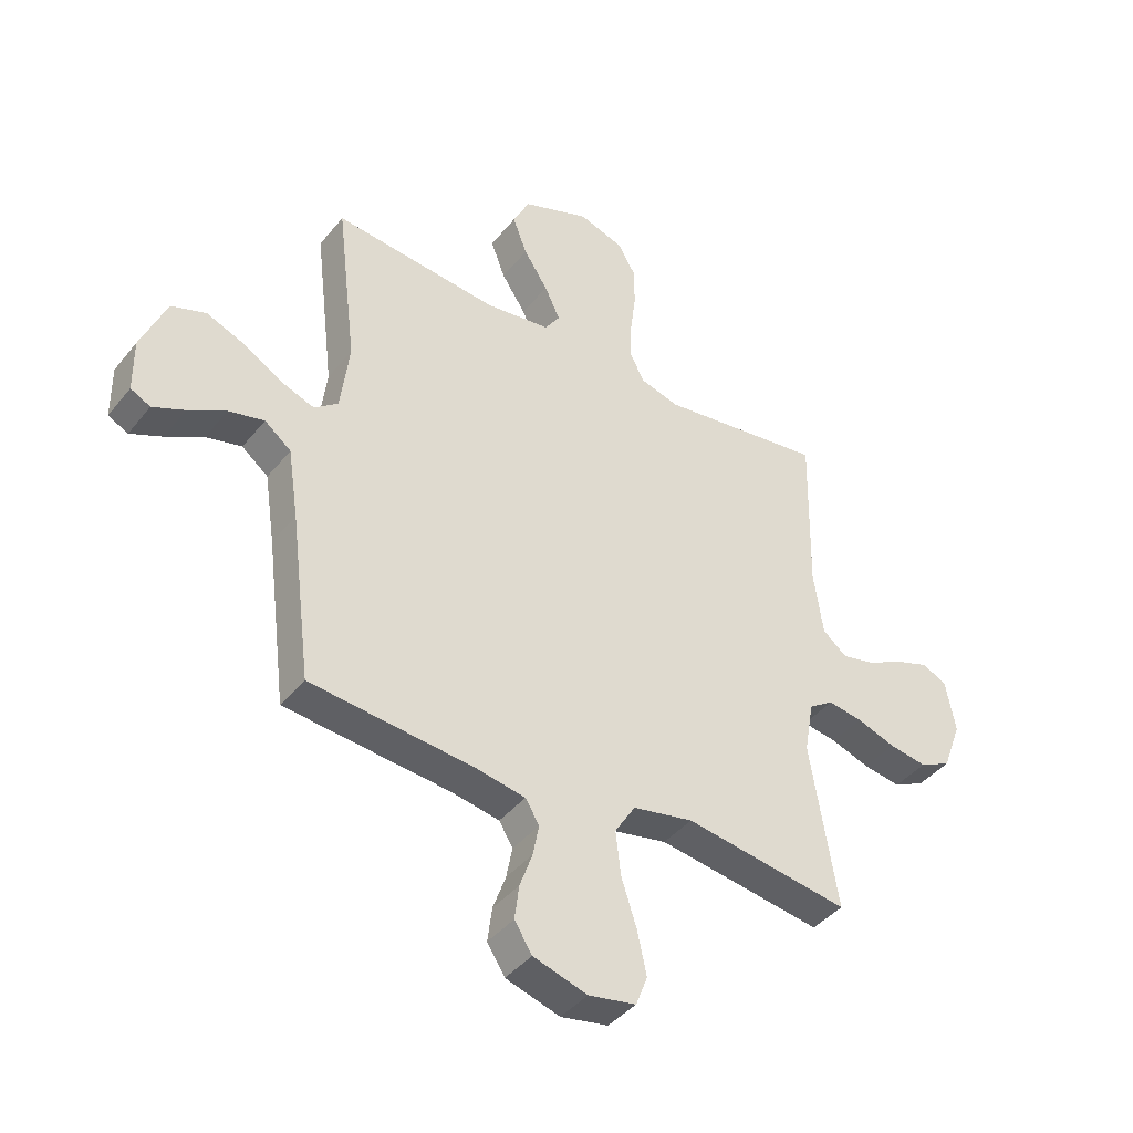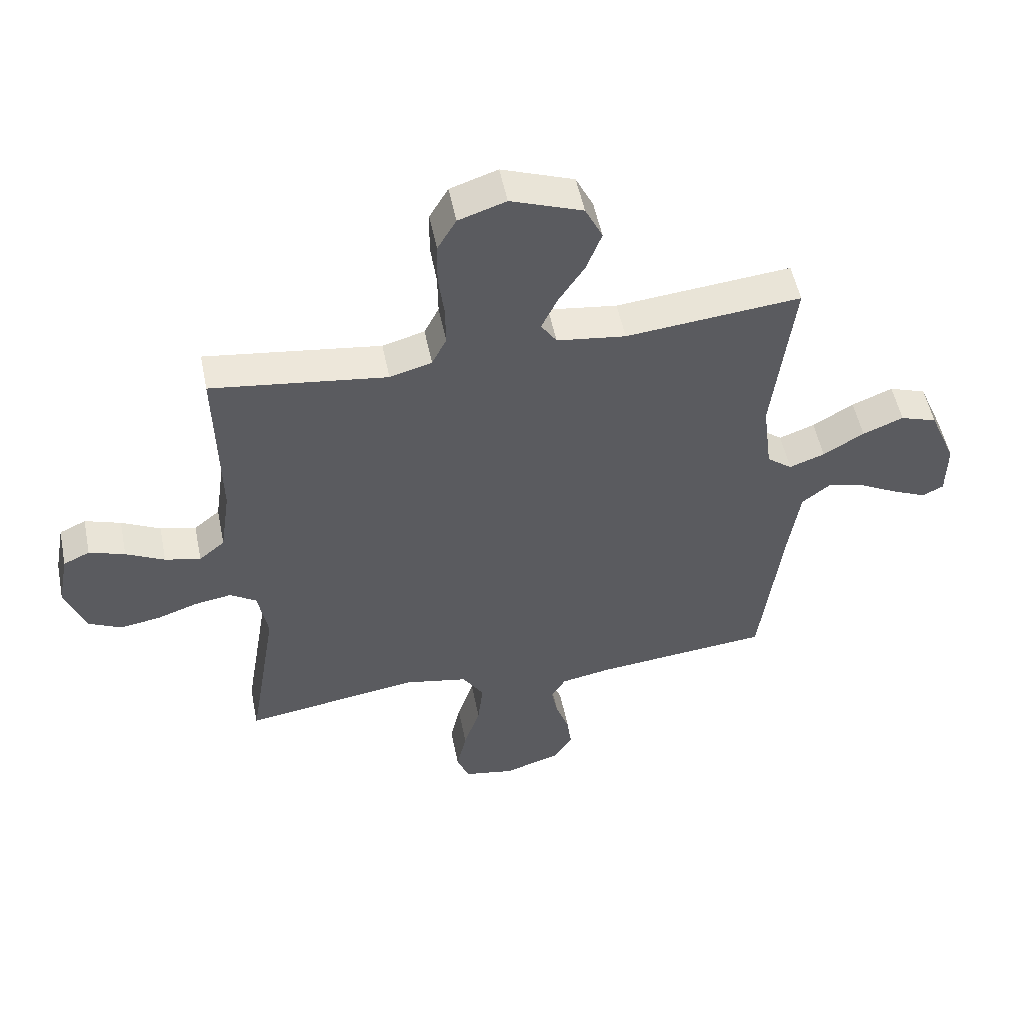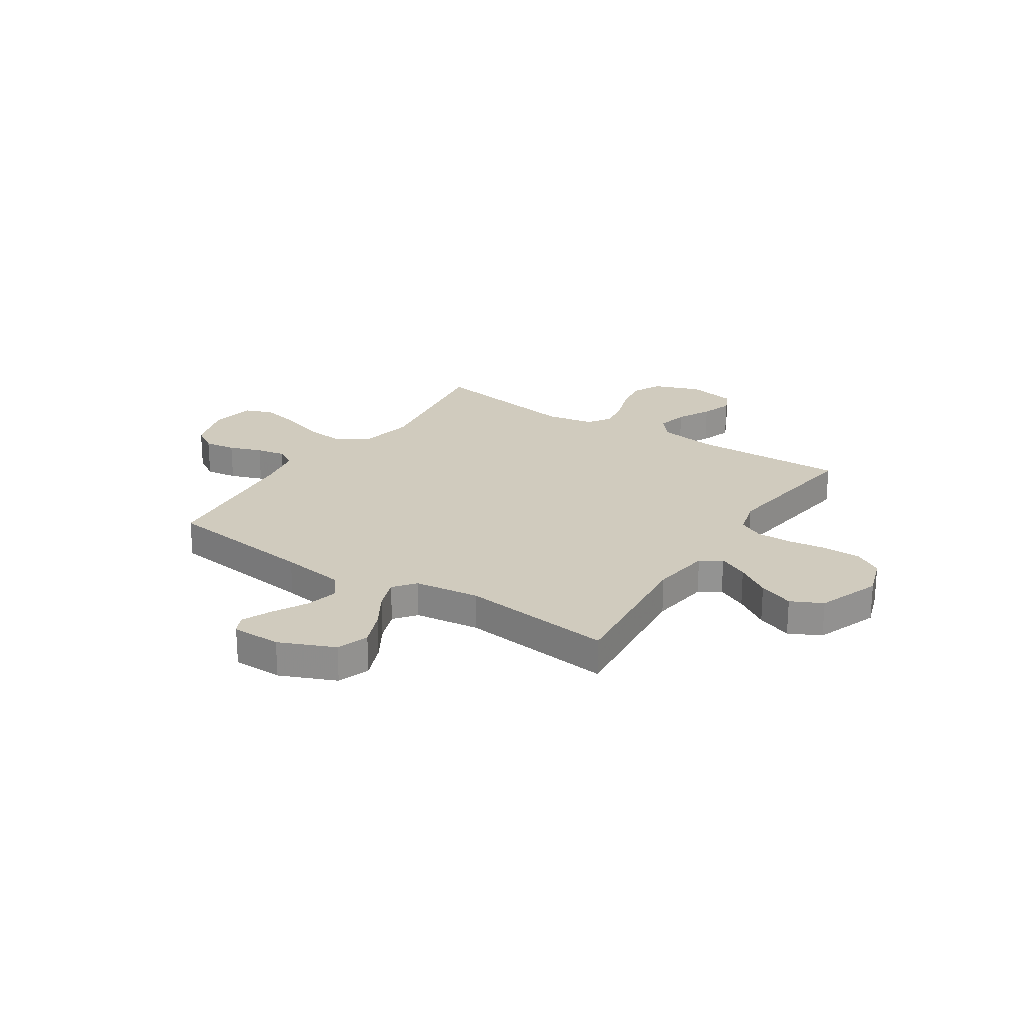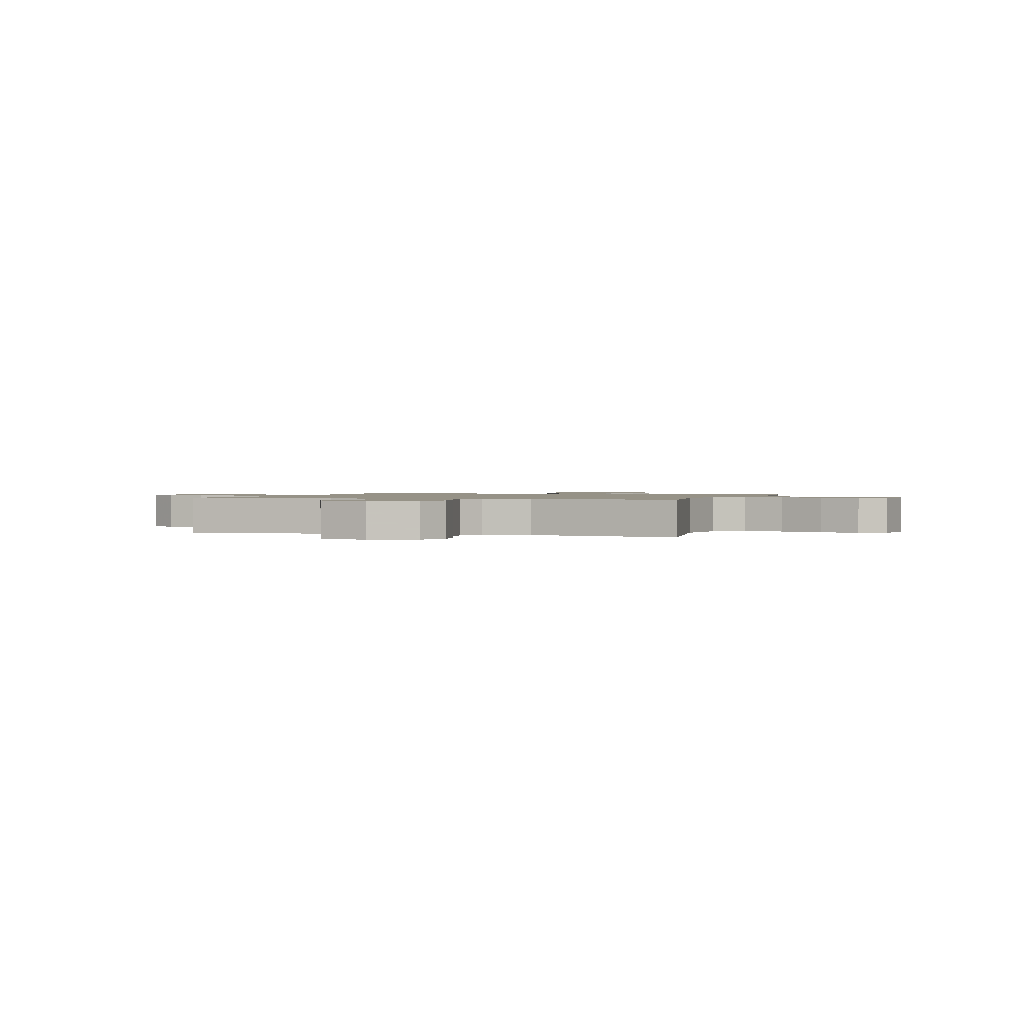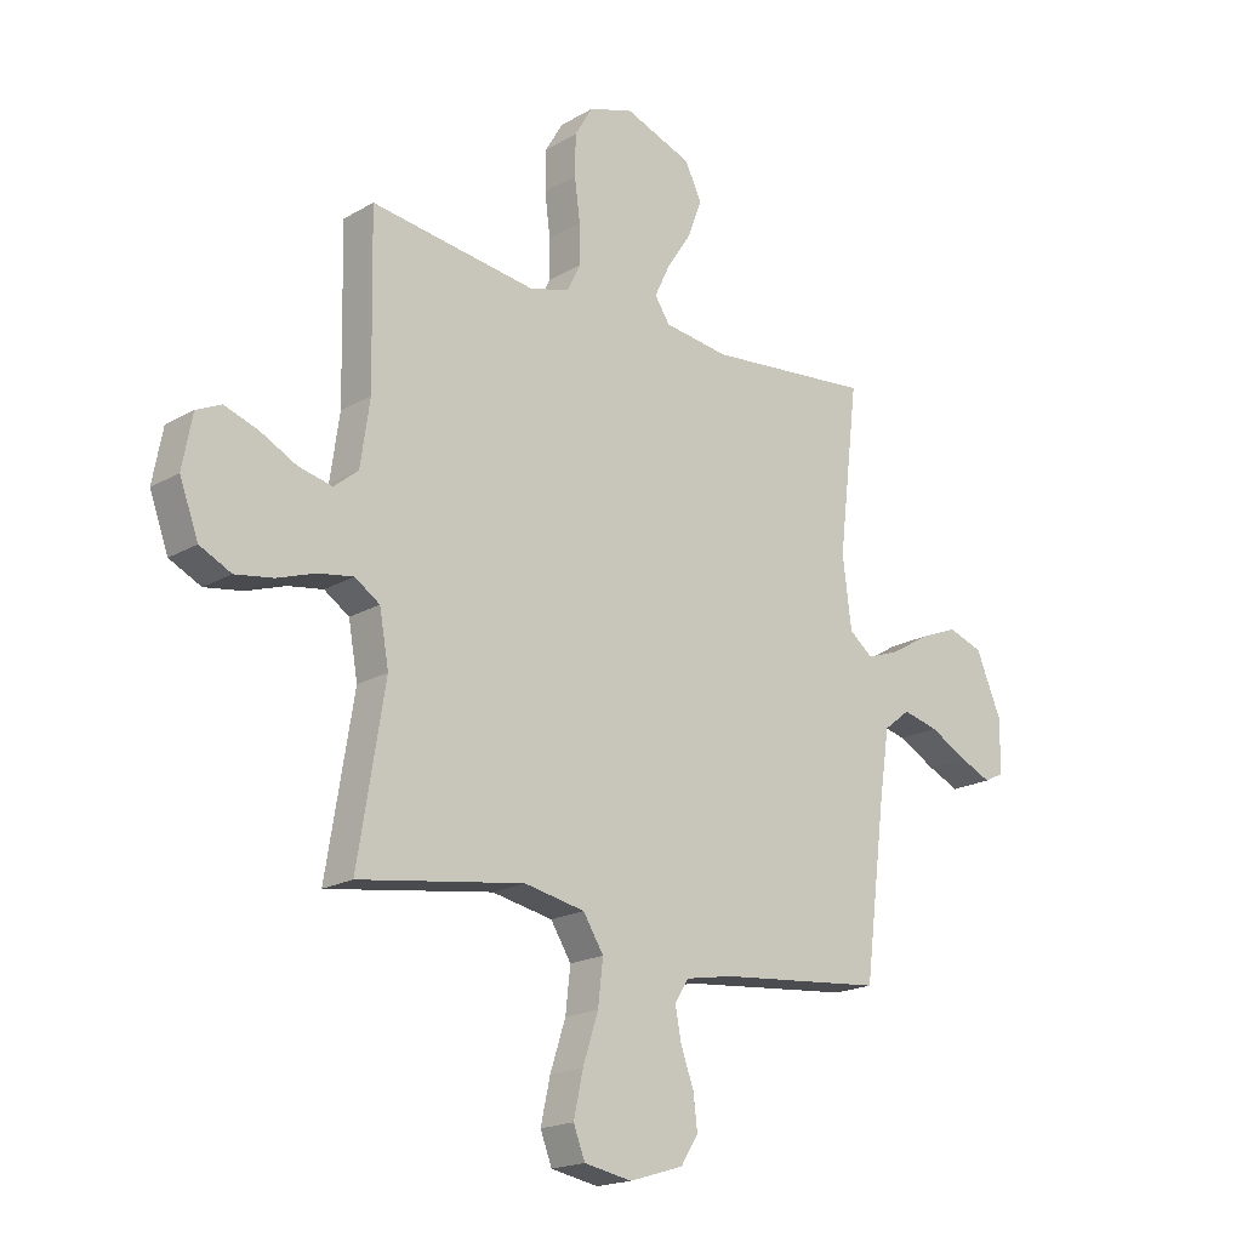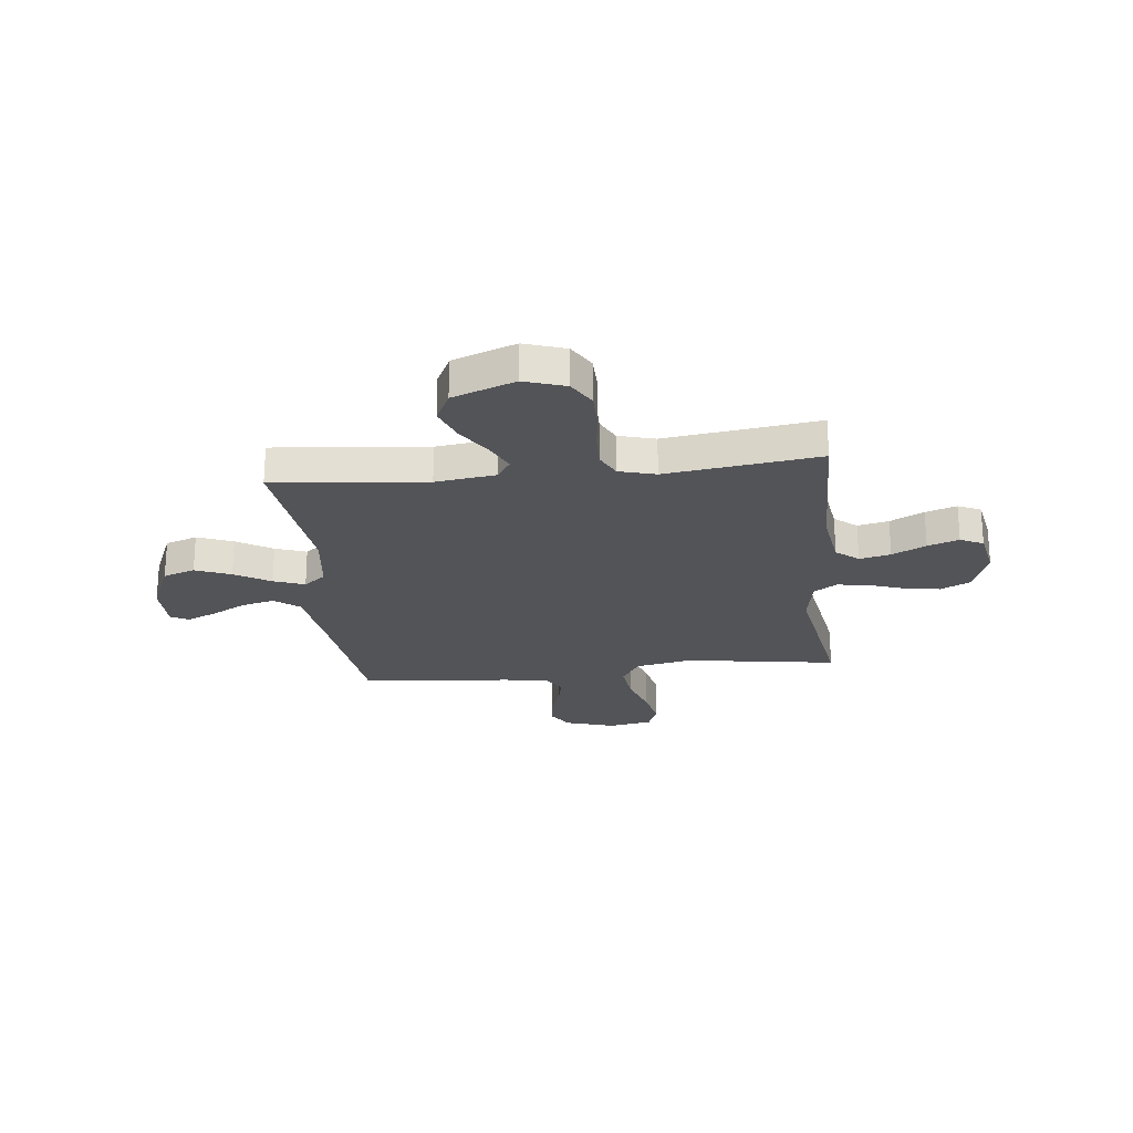
<metadata>
{"format":"obj","ext":"obj","renderer":"f3d","projection":"perspective","resolution":1024,"background":"white","views":[{"elev":-41.4,"azim":-35.2,"up":"+Z"},{"elev":52.7,"azim":168.6,"up":"+Z"},{"elev":23.4,"azim":-56.9,"up":"+Y"},{"elev":1.1,"azim":108.1,"up":"+Y"},{"elev":-18.9,"azim":137.7,"up":"+Z"},{"elev":-23.5,"azim":6.2,"up":"+Y"}]}
</metadata>
<code>
v -0.5 0.07 0.5
v -0.2 0.07 0.471
v -0.082 0.07 0.487
v -0.055 0.07 0.528
v -0.083 0.07 0.587
v -0.127 0.07 0.654
v -0.153 0.07 0.723
v -0.123 0.07 0.785
v 0 0.07 0.831
v 0.081 0.07 0.804
v 0.113 0.07 0.749
v 0.114 0.07 0.676
v 0.104 0.07 0.599
v 0.103 0.07 0.529
v 0.128 0.07 0.479
v 0.2 0.07 0.459
v 0.5 0.07 0.5
v 0.494 0.07 0.2
v 0.511 0.07 0.083
v 0.555 0.07 0.047
v 0.616 0.07 0.061
v 0.682 0.07 0.095
v 0.743 0.07 0.116
v 0.788 0.07 0.095
v 0.806 0.07 0
v 0.772 0.07 -0.092
v 0.715 0.07 -0.12
v 0.646 0.07 -0.109
v 0.576 0.07 -0.085
v 0.513 0.07 -0.075
v 0.468 0.07 -0.105
v 0.451 0.07 -0.2
v 0.5 0.07 -0.5
v 0.2 0.07 -0.455
v 0.09 0.07 -0.477
v 0.053 0.07 -0.536
v 0.062 0.07 -0.615
v 0.09 0.07 -0.701
v 0.107 0.07 -0.779
v 0.086 0.07 -0.833
v 0 0.07 -0.849
v -0.098 0.07 -0.819
v -0.13 0.07 -0.769
v -0.122 0.07 -0.707
v -0.099 0.07 -0.643
v -0.088 0.07 -0.586
v -0.113 0.07 -0.545
v -0.2 0.07 -0.529
v -0.5 0.07 -0.5
v -0.538 0.07 -0.2
v -0.557 0.07 -0.074
v -0.605 0.07 -0.036
v -0.67 0.07 -0.052
v -0.738 0.07 -0.089
v -0.796 0.07 -0.115
v -0.832 0.07 -0.097
v -0.833 0.07 0
v -0.787 0.07 0.109
v -0.724 0.07 0.131
v -0.654 0.07 0.103
v -0.584 0.07 0.061
v -0.523 0.07 0.039
v -0.48 0.07 0.073
v -0.464 0.07 0.2
v -0.5 0 0.5
v -0.2 0 0.471
v -0.082 0 0.487
v -0.055 0 0.528
v -0.083 0 0.587
v -0.127 0 0.654
v -0.153 0 0.723
v -0.123 0 0.785
v 0 0 0.831
v 0.081 0 0.804
v 0.113 0 0.749
v 0.114 0 0.676
v 0.104 0 0.599
v 0.103 0 0.529
v 0.128 0 0.479
v 0.2 0 0.459
v 0.5 0 0.5
v 0.494 0 0.2
v 0.511 0 0.083
v 0.555 0 0.047
v 0.616 0 0.061
v 0.682 0 0.095
v 0.743 0 0.116
v 0.788 0 0.095
v 0.806 0 0
v 0.772 0 -0.092
v 0.715 0 -0.12
v 0.646 0 -0.109
v 0.576 0 -0.085
v 0.513 0 -0.075
v 0.468 0 -0.105
v 0.451 0 -0.2
v 0.5 0 -0.5
v 0.2 0 -0.455
v 0.09 0 -0.477
v 0.053 0 -0.536
v 0.062 0 -0.615
v 0.09 0 -0.701
v 0.107 0 -0.779
v 0.086 0 -0.833
v 0 0 -0.849
v -0.098 0 -0.819
v -0.13 0 -0.769
v -0.122 0 -0.707
v -0.099 0 -0.643
v -0.088 0 -0.586
v -0.113 0 -0.545
v -0.2 0 -0.529
v -0.5 0 -0.5
v -0.538 0 -0.2
v -0.557 0 -0.074
v -0.605 0 -0.036
v -0.67 0 -0.052
v -0.738 0 -0.089
v -0.796 0 -0.115
v -0.832 0 -0.097
v -0.833 0 0
v -0.787 0 0.109
v -0.724 0 0.131
v -0.654 0 0.103
v -0.584 0 0.061
v -0.523 0 0.039
v -0.48 0 0.073
v -0.464 0 0.2
f 59 60 61
f 58 59 61
f 57 58 61
f 56 57 61
f 55 56 61
f 54 55 61
f 53 54 61
f 52 53 61 62
f 51 52 62 63
f 48 49 50
f 50 51 63
f 48 50 63
f 47 48 63
f 43 44 45
f 42 43 45
f 41 42 45
f 40 41 45
f 39 40 45
f 38 39 45
f 37 38 45
f 36 37 45 46
f 47 63 64
f 46 47 64
f 36 46 64
f 35 36 64
f 27 28 29
f 26 27 29
f 25 26 29
f 24 25 29
f 23 24 29
f 22 23 29
f 21 22 29
f 20 21 29 30
f 19 20 30 31
f 16 17 18
f 18 19 31
f 16 18 31
f 15 16 31
f 11 12 13
f 10 11 13
f 9 10 13
f 8 9 13
f 7 8 13
f 6 7 13
f 5 6 13
f 4 5 13 14
f 3 4 14 15
f 64 1 2
f 35 64 2
f 34 35 2
f 2 3 15
f 34 2 15
f 33 34 15
f 32 33 15
f 15 31 32
f 125 124 123
f 125 123 122
f 125 122 121
f 125 121 120
f 125 120 119
f 125 119 118
f 125 118 117
f 126 125 117 116
f 127 126 116 115
f 114 113 112
f 127 115 114
f 127 114 112
f 127 112 111
f 109 108 107
f 109 107 106
f 109 106 105
f 109 105 104
f 109 104 103
f 109 103 102
f 109 102 101
f 110 109 101 100
f 128 127 111
f 128 111 110
f 128 110 100
f 128 100 99
f 93 92 91
f 93 91 90
f 93 90 89
f 93 89 88
f 93 88 87
f 93 87 86
f 93 86 85
f 94 93 85 84
f 95 94 84 83
f 82 81 80
f 95 83 82
f 95 82 80
f 95 80 79
f 77 76 75
f 77 75 74
f 77 74 73
f 77 73 72
f 77 72 71
f 77 71 70
f 77 70 69
f 78 77 69 68
f 79 78 68 67
f 66 65 128
f 66 128 99
f 66 99 98
f 79 67 66
f 79 66 98
f 79 98 97
f 79 97 96
f 96 95 79
f 1 65 66 2
f 2 66 67 3
f 3 67 68 4
f 4 68 69 5
f 5 69 70 6
f 6 70 71 7
f 7 71 72 8
f 8 72 73 9
f 9 73 74 10
f 10 74 75 11
f 11 75 76 12
f 12 76 77 13
f 13 77 78 14
f 14 78 79 15
f 15 79 80 16
f 16 80 81 17
f 17 81 82 18
f 18 82 83 19
f 19 83 84 20
f 20 84 85 21
f 21 85 86 22
f 22 86 87 23
f 23 87 88 24
f 24 88 89 25
f 25 89 90 26
f 26 90 91 27
f 27 91 92 28
f 28 92 93 29
f 29 93 94 30
f 30 94 95 31
f 31 95 96 32
f 32 96 97 33
f 33 97 98 34
f 34 98 99 35
f 35 99 100 36
f 36 100 101 37
f 37 101 102 38
f 38 102 103 39
f 39 103 104 40
f 40 104 105 41
f 41 105 106 42
f 42 106 107 43
f 43 107 108 44
f 44 108 109 45
f 45 109 110 46
f 46 110 111 47
f 47 111 112 48
f 48 112 113 49
f 49 113 114 50
f 50 114 115 51
f 51 115 116 52
f 52 116 117 53
f 53 117 118 54
f 54 118 119 55
f 55 119 120 56
f 56 120 121 57
f 57 121 122 58
f 58 122 123 59
f 59 123 124 60
f 60 124 125 61
f 61 125 126 62
f 62 126 127 63
f 63 127 128 64
f 64 128 65 1

</code>
